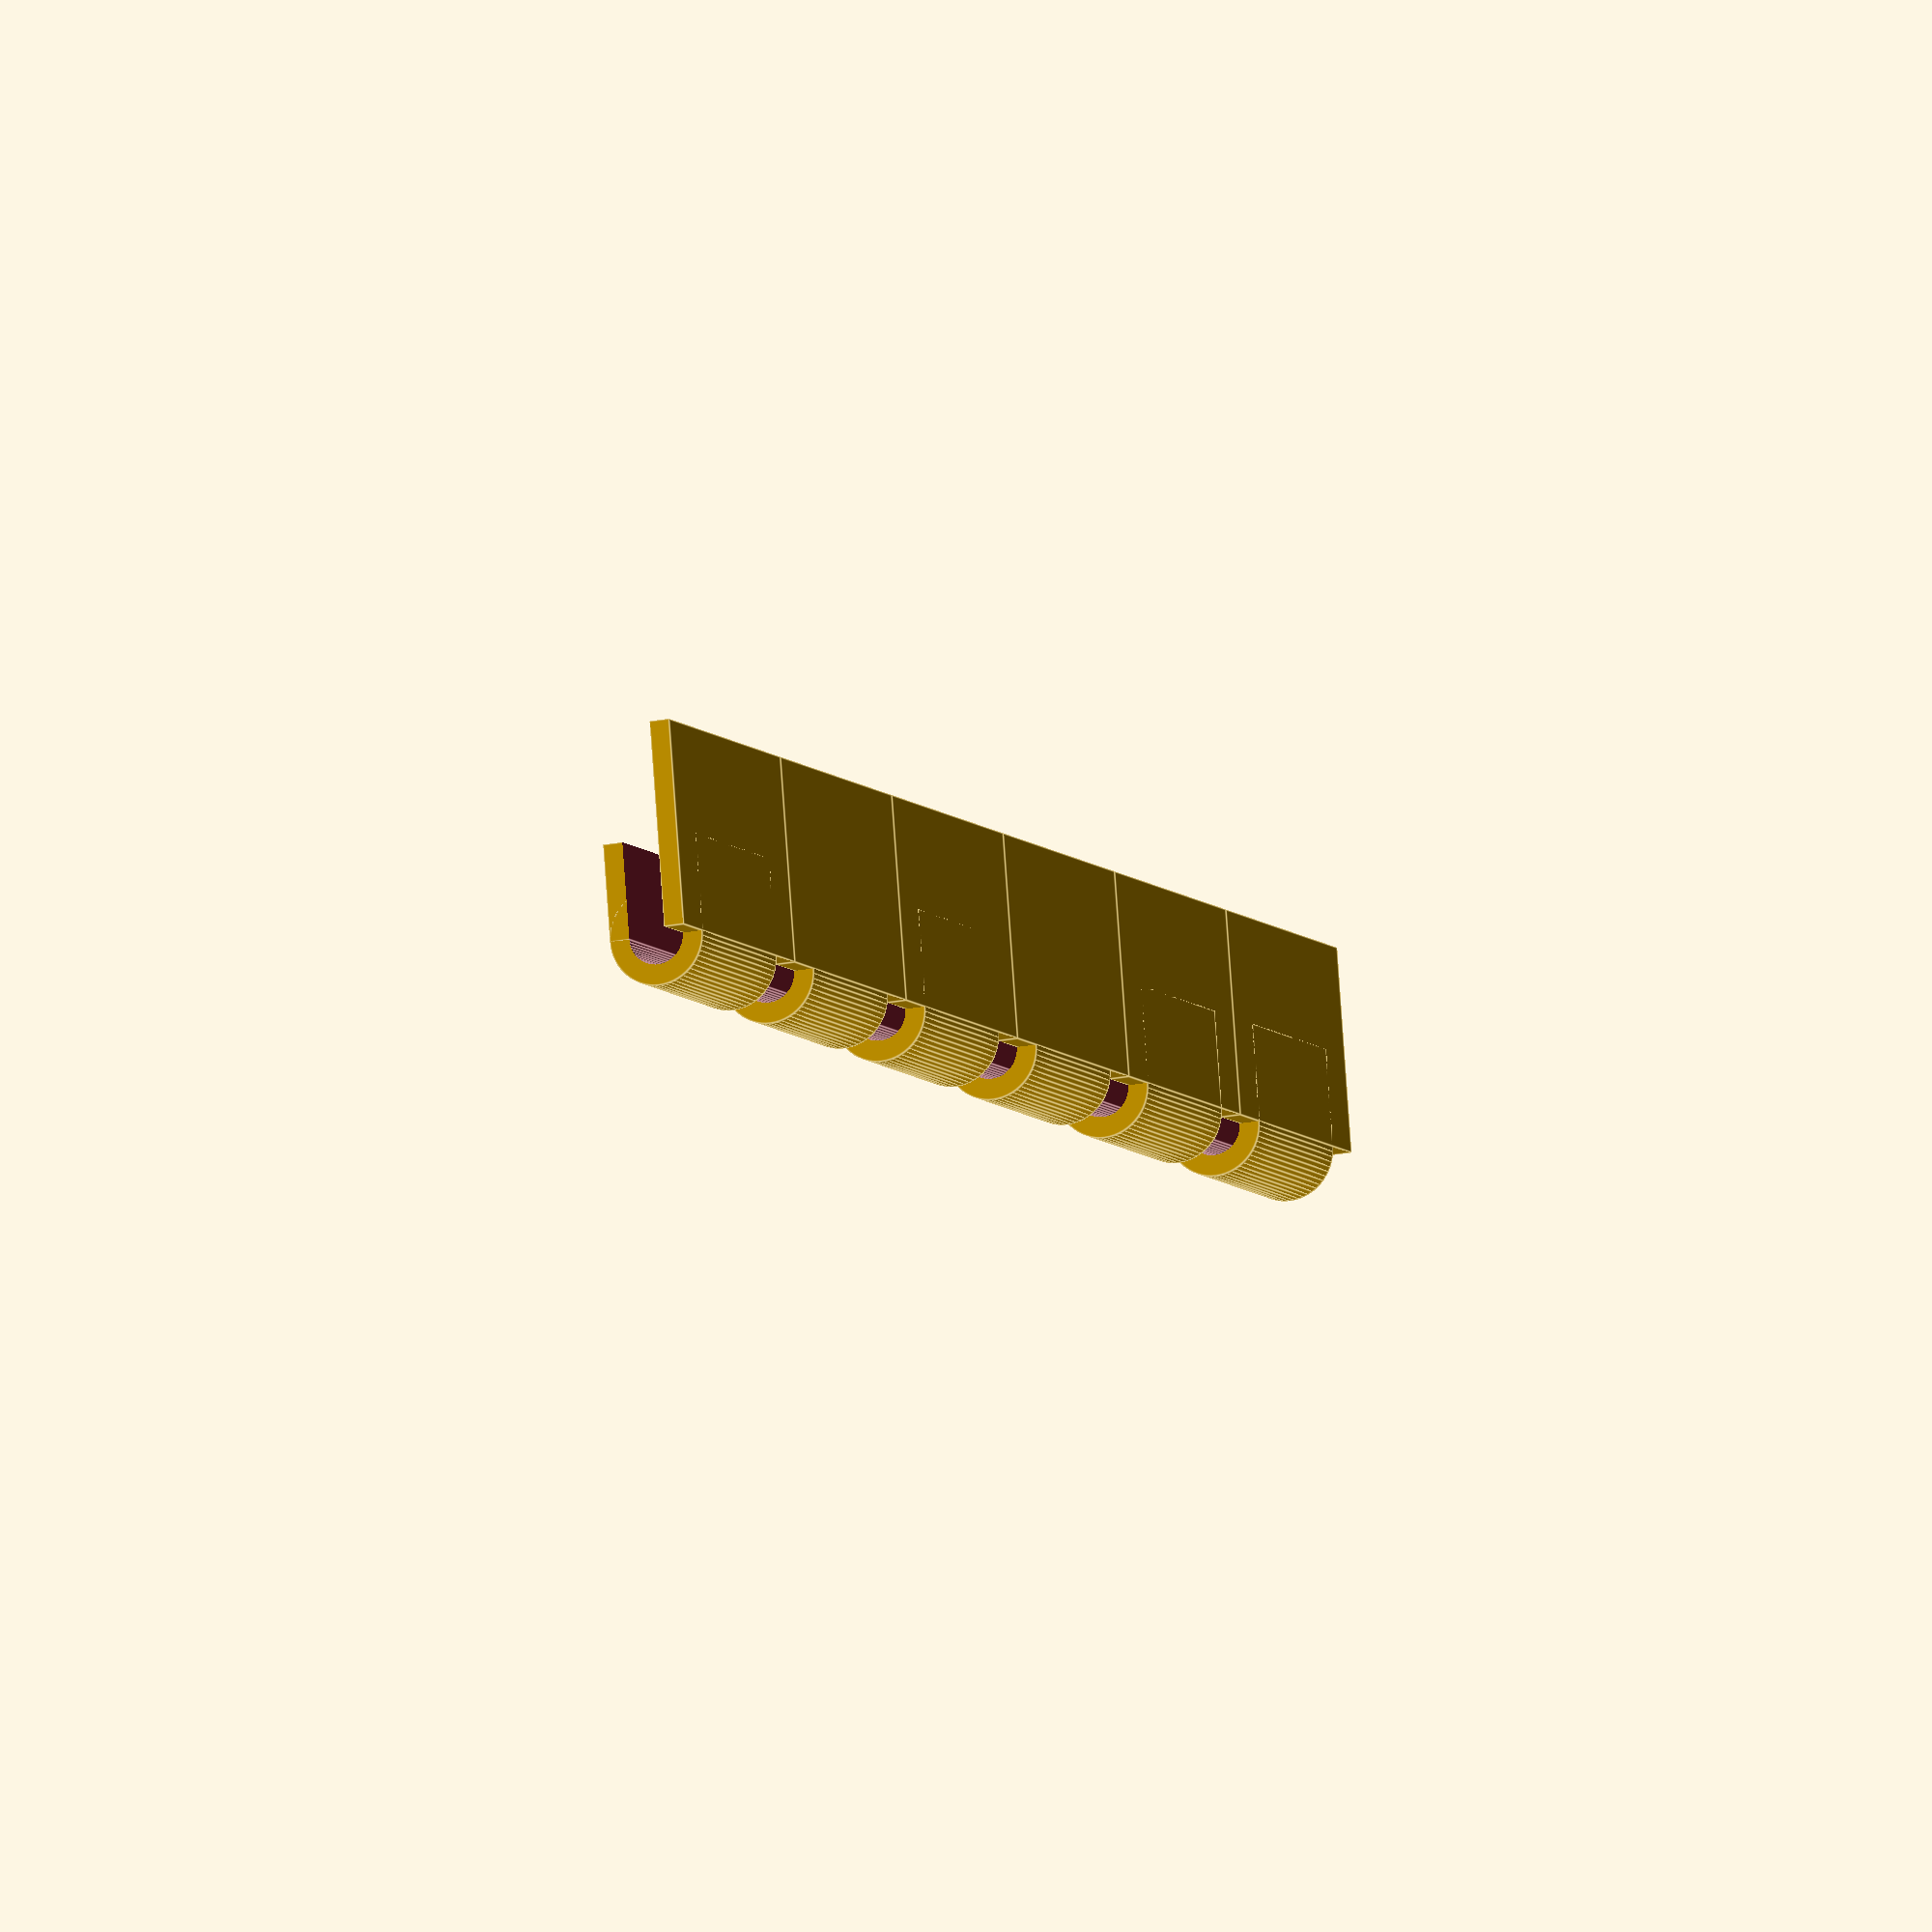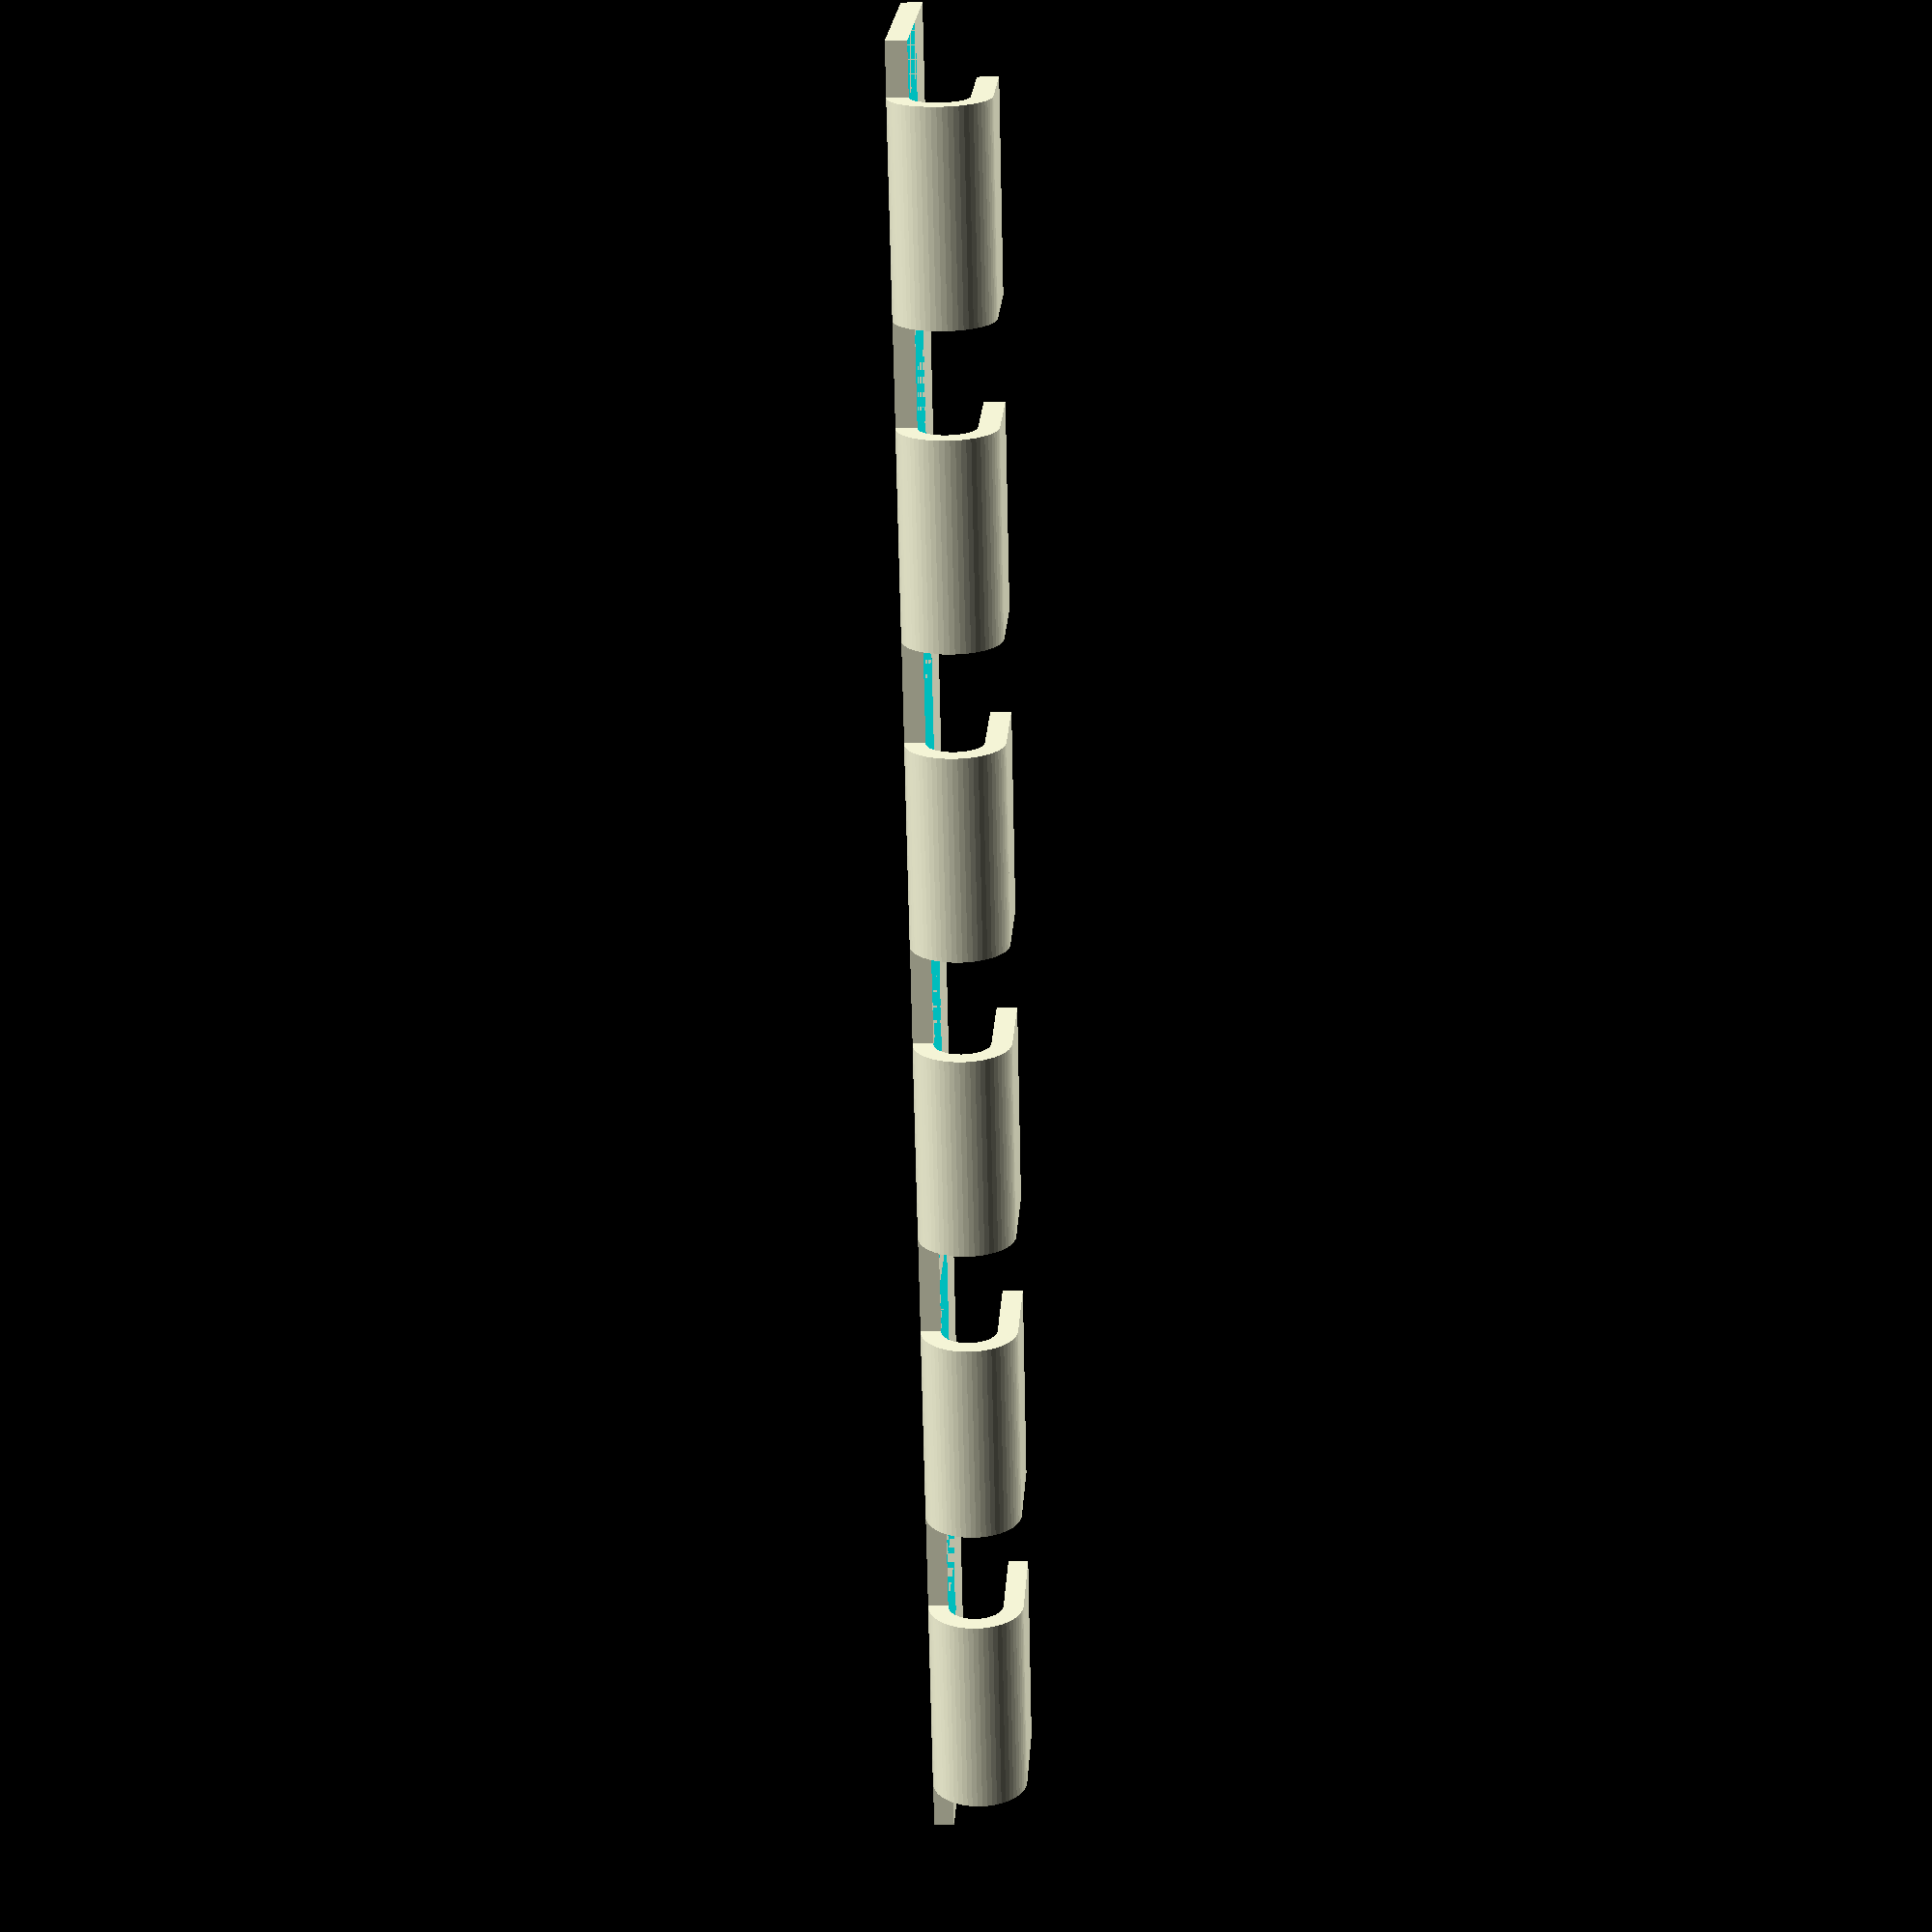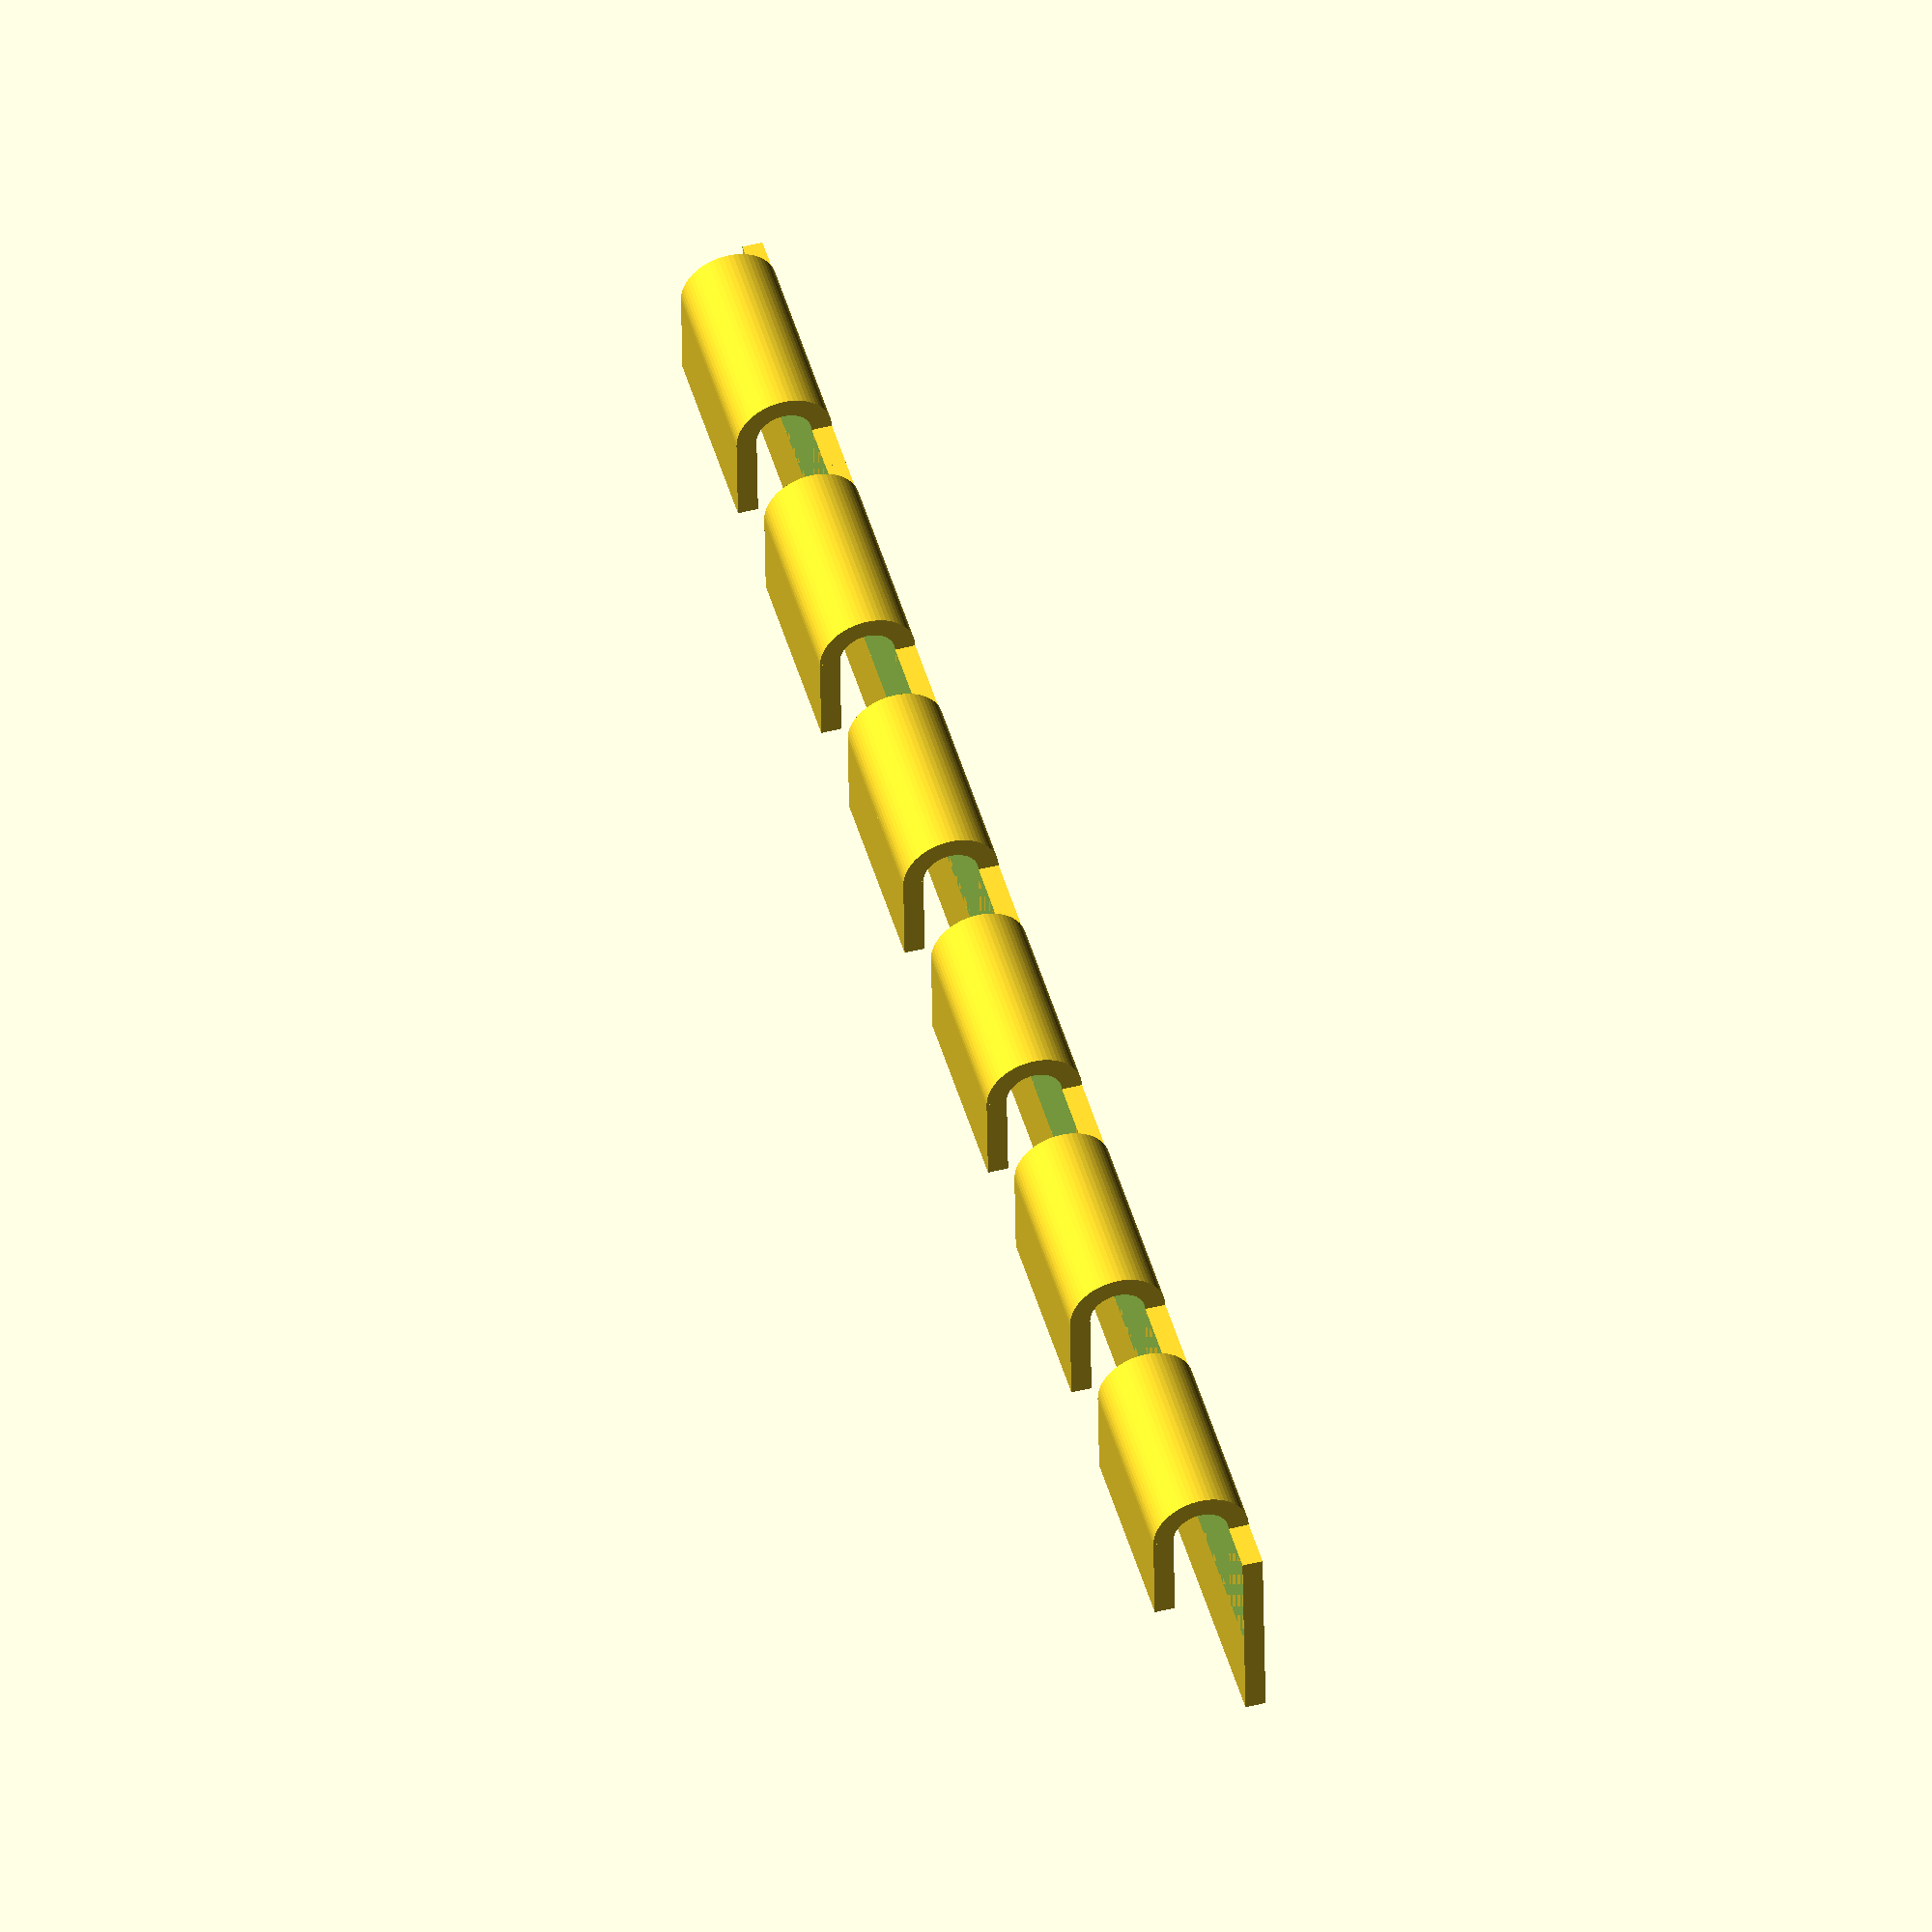
<openscad>



/*
    ophangen van hondenrekje
    
*/

tussen = 30;
hoogte = 20;
draad = 10;
hangDraad = 5.5;
aantal = 6;
wall = 2;
naam = "Dexter";
$fn = 60;

rotate([0, -90, 0])
haken();

module haken() {
    for(i=[0:aantal - 1]) {
        translate([0, tussen * i, 0]) haak();
    } 
}

module haak() {
    d = hangDraad + 2 * wall;
    h = tussen - draad;    
    difference() {
        union() {
            rotate([-90, 0, 0])
                cylinder(d = d, h = h);
            translate([-d / 2, 0, 0]) 
                cube([d, h, d]);
            translate([-d / 2, -draad / 2, 0])
                cube([wall, tussen, hoogte]); 
        }
        translate([wall - d / 2 , -draad / 2, 0])
            cube([hangDraad, tussen * 1.1, d * 1.1]); 
        translate([0, -draad / 2, 0])
            rotate([-90, 0, 0])
                cylinder(d = hangDraad, h = tussen);
    }
}

</openscad>
<views>
elev=199.4 azim=281.1 roll=68.7 proj=o view=edges
elev=179.8 azim=339.5 roll=266.4 proj=p view=solid
elev=129.9 azim=86.9 roll=105.5 proj=o view=solid
</views>
